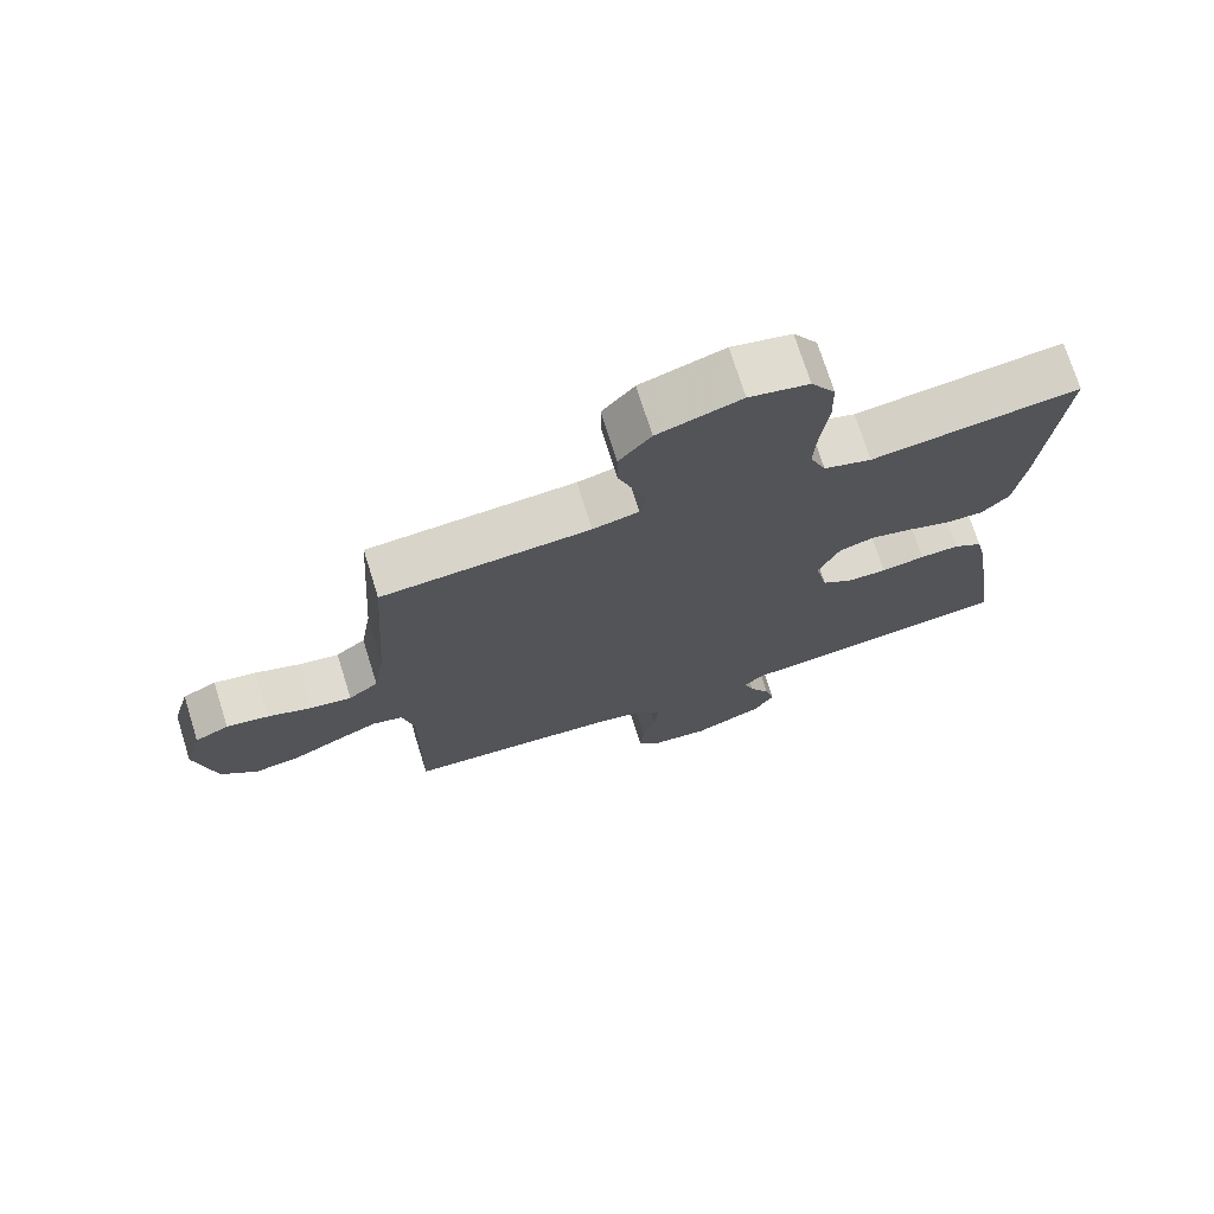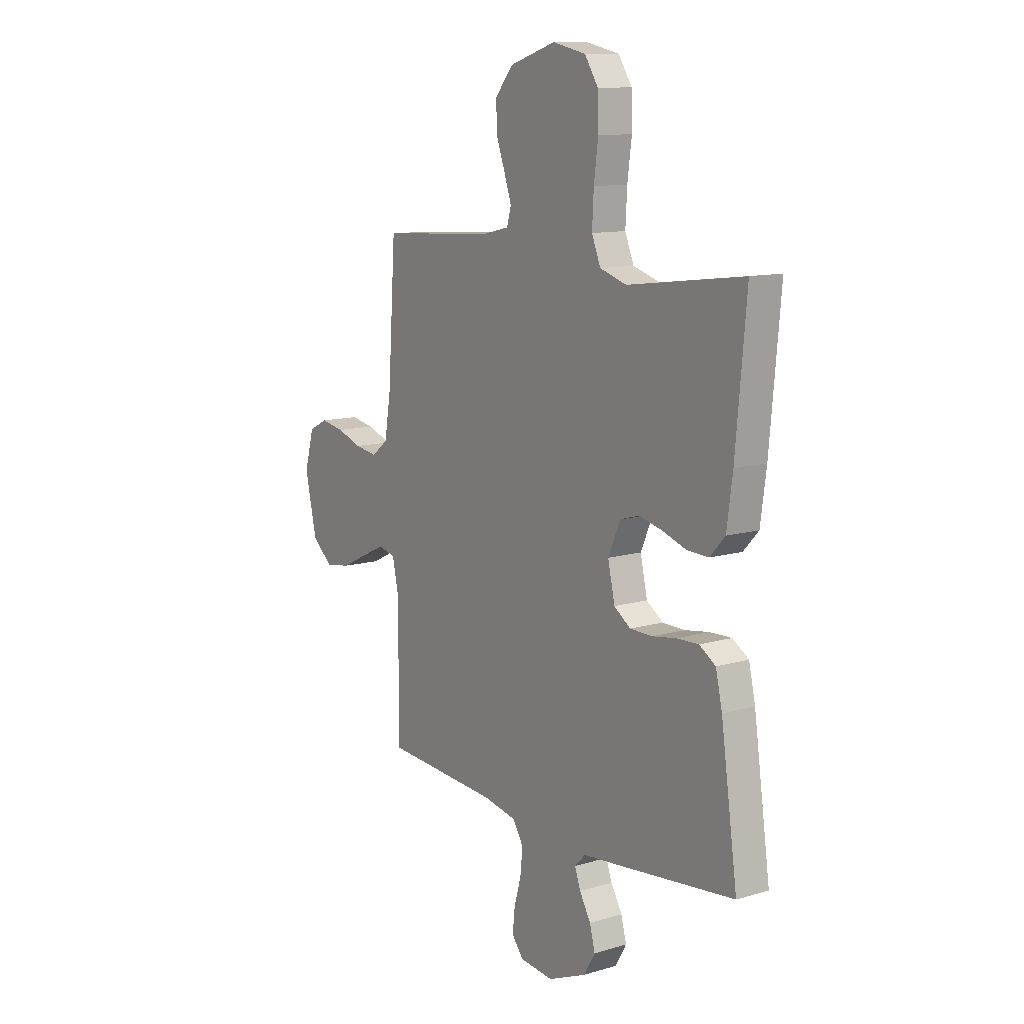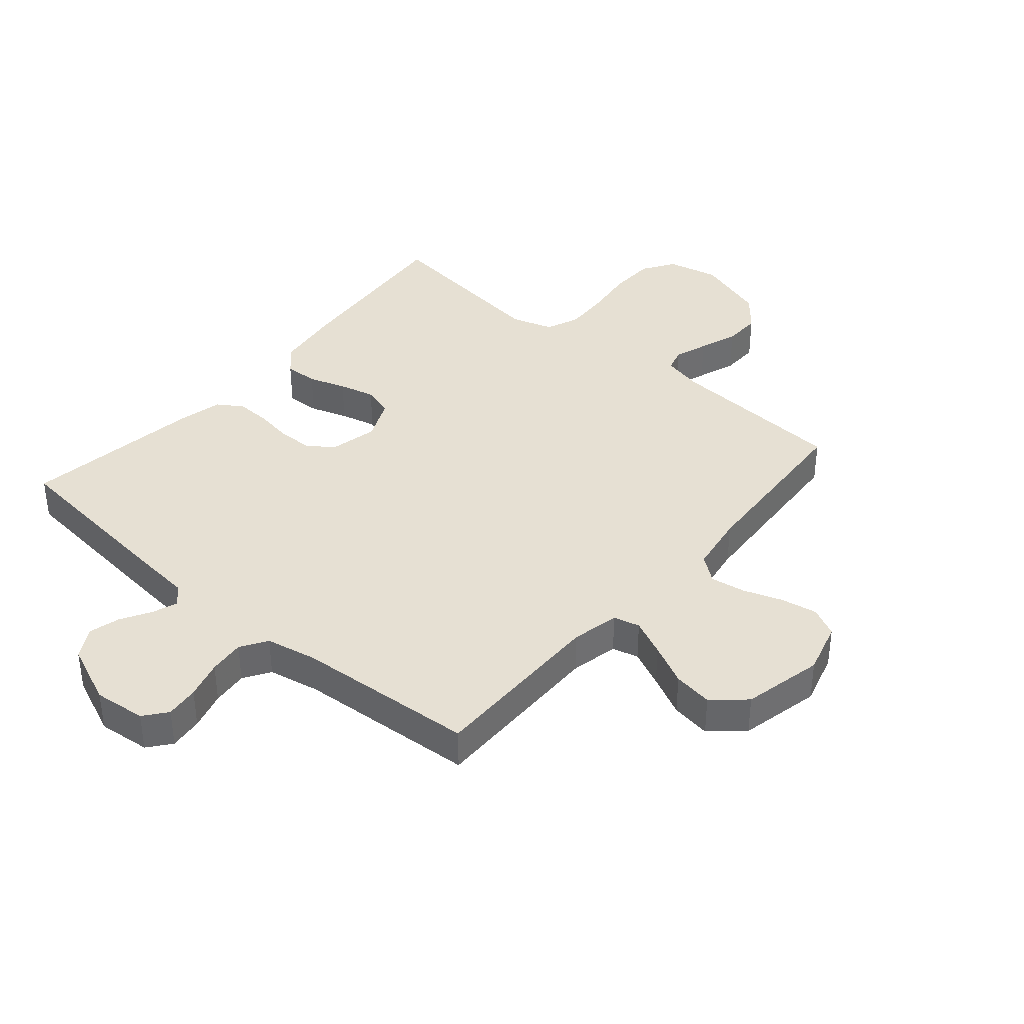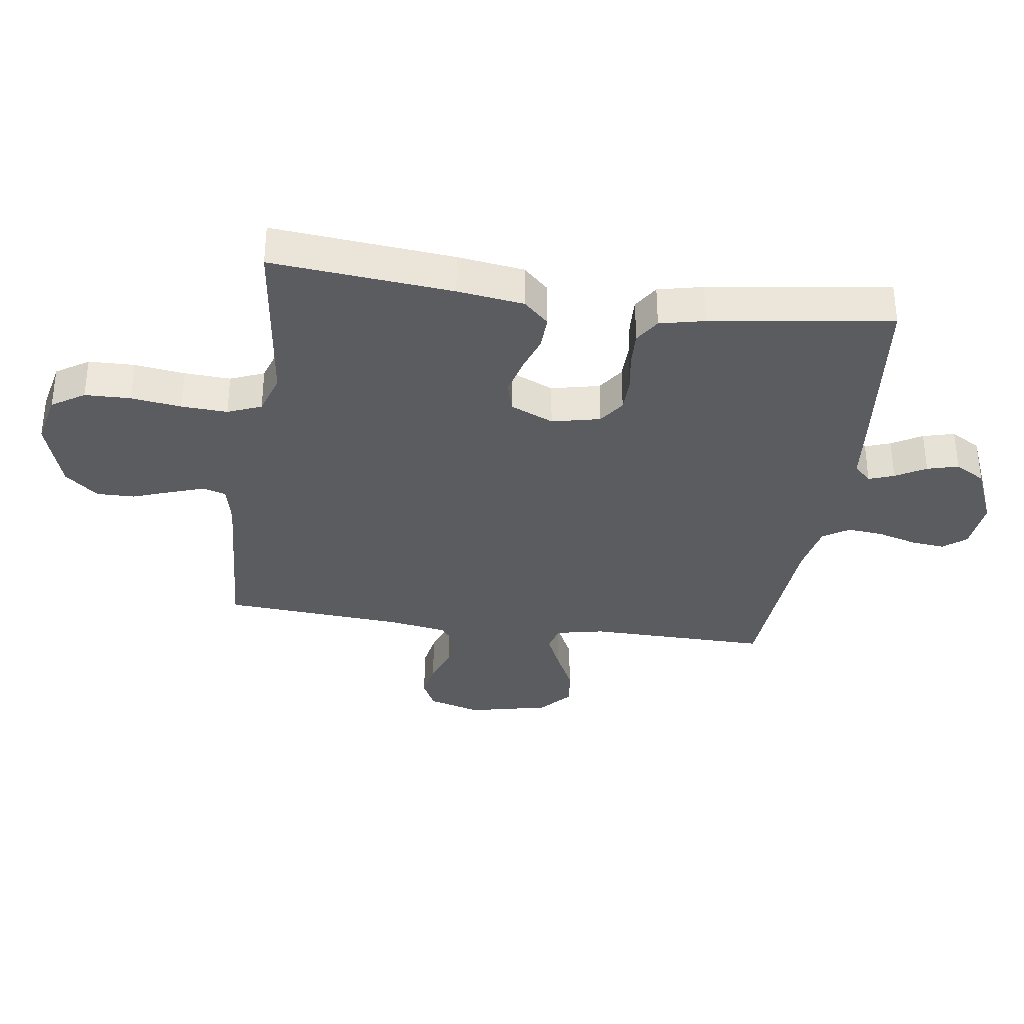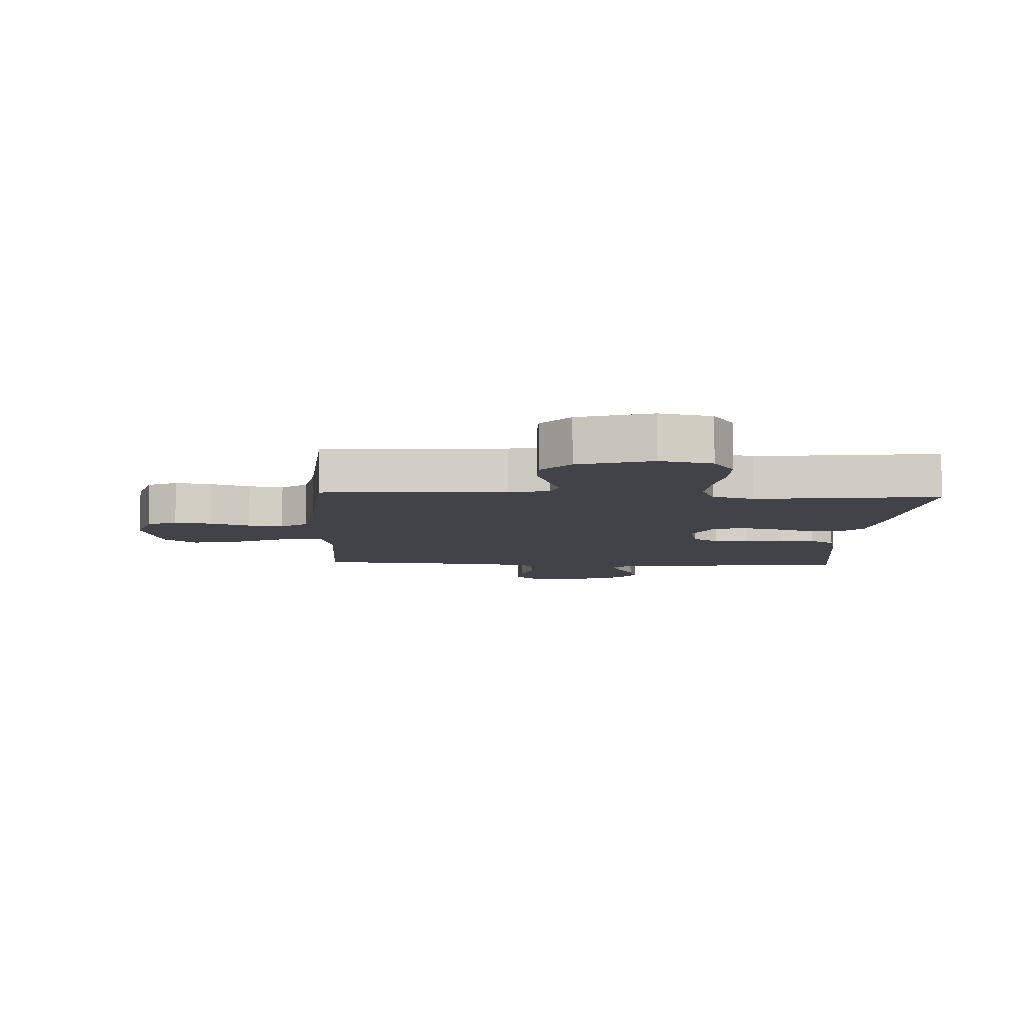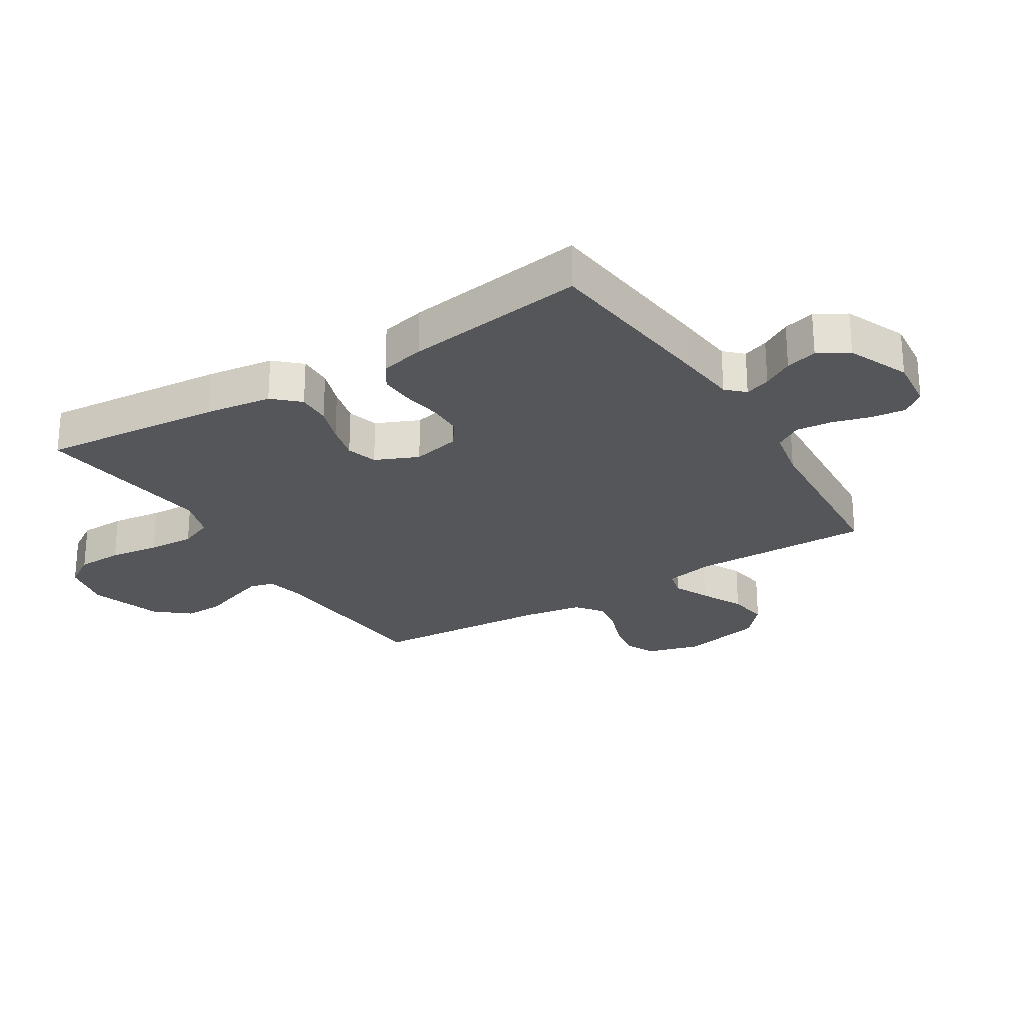
<metadata>
{"format":"obj","ext":"obj","renderer":"f3d","projection":"perspective","resolution":1024,"background":"white","views":[{"elev":73.1,"azim":-17.4,"up":"+Z"},{"elev":11.5,"azim":54.5,"up":"+Z"},{"elev":38.3,"azim":-139.5,"up":"+Y"},{"elev":-34.3,"azim":81.8,"up":"+Y"},{"elev":-7.6,"azim":-2.9,"up":"+Y"},{"elev":-25.5,"azim":121.9,"up":"+Y"}]}
</metadata>
<code>
v -0.5 0.07 -0.5
v -0.497 0.07 -0.2
v -0.514 0.07 -0.12
v -0.558 0.07 -0.109
v -0.619 0.07 -0.137
v -0.688 0.07 -0.171
v -0.754 0.07 -0.181
v -0.807 0.07 -0.134
v -0.837 0.07 0
v -0.812 0.07 0.088
v -0.763 0.07 0.112
v -0.702 0.07 0.101
v -0.637 0.07 0.078
v -0.579 0.07 0.069
v -0.536 0.07 0.102
v -0.52 0.07 0.2
v -0.5 0.07 0.5
v -0.2 0.07 0.519
v -0.134 0.07 0.534
v -0.123 0.07 0.573
v -0.142 0.07 0.629
v -0.165 0.07 0.693
v -0.166 0.07 0.756
v -0.12 0.07 0.811
v 0 0.07 0.849
v 0.086 0.07 0.83
v 0.121 0.07 0.776
v 0.123 0.07 0.7
v 0.112 0.07 0.617
v 0.108 0.07 0.54
v 0.131 0.07 0.484
v 0.2 0.07 0.462
v 0.5 0.07 0.5
v 0.473 0.07 0.2
v 0.458 0.07 0.09
v 0.419 0.07 0.048
v 0.363 0.07 0.05
v 0.301 0.07 0.071
v 0.241 0.07 0.086
v 0.19 0.07 0.071
v 0.159 0.07 0
v 0.177 0.07 -0.08
v 0.22 0.07 -0.11
v 0.278 0.07 -0.111
v 0.341 0.07 -0.101
v 0.398 0.07 -0.099
v 0.44 0.07 -0.126
v 0.457 0.07 -0.2
v 0.5 0.07 -0.5
v 0.2 0.07 -0.533
v 0.1 0.07 -0.543
v 0.072 0.07 -0.572
v 0.087 0.07 -0.614
v 0.116 0.07 -0.664
v 0.13 0.07 -0.716
v 0.101 0.07 -0.766
v 0 0.07 -0.809
v -0.087 0.07 -0.8
v -0.117 0.07 -0.762
v -0.111 0.07 -0.706
v -0.093 0.07 -0.642
v -0.087 0.07 -0.582
v -0.115 0.07 -0.538
v -0.2 0.07 -0.521
v -0.5 0 -0.5
v -0.497 0 -0.2
v -0.514 0 -0.12
v -0.558 0 -0.109
v -0.619 0 -0.137
v -0.688 0 -0.171
v -0.754 0 -0.181
v -0.807 0 -0.134
v -0.837 0 0
v -0.812 0 0.088
v -0.763 0 0.112
v -0.702 0 0.101
v -0.637 0 0.078
v -0.579 0 0.069
v -0.536 0 0.102
v -0.52 0 0.2
v -0.5 0 0.5
v -0.2 0 0.519
v -0.134 0 0.534
v -0.123 0 0.573
v -0.142 0 0.629
v -0.165 0 0.693
v -0.166 0 0.756
v -0.12 0 0.811
v 0 0 0.849
v 0.086 0 0.83
v 0.121 0 0.776
v 0.123 0 0.7
v 0.112 0 0.617
v 0.108 0 0.54
v 0.131 0 0.484
v 0.2 0 0.462
v 0.5 0 0.5
v 0.473 0 0.2
v 0.458 0 0.09
v 0.419 0 0.048
v 0.363 0 0.05
v 0.301 0 0.071
v 0.241 0 0.086
v 0.19 0 0.071
v 0.159 0 0
v 0.177 0 -0.08
v 0.22 0 -0.11
v 0.278 0 -0.111
v 0.341 0 -0.101
v 0.398 0 -0.099
v 0.44 0 -0.126
v 0.457 0 -0.2
v 0.5 0 -0.5
v 0.2 0 -0.533
v 0.1 0 -0.543
v 0.072 0 -0.572
v 0.087 0 -0.614
v 0.116 0 -0.664
v 0.13 0 -0.716
v 0.101 0 -0.766
v 0 0 -0.809
v -0.087 0 -0.8
v -0.117 0 -0.762
v -0.111 0 -0.706
v -0.093 0 -0.642
v -0.087 0 -0.582
v -0.115 0 -0.538
v -0.2 0 -0.521
f 59 60 61
f 58 59 61
f 57 58 61
f 56 57 61
f 55 56 61
f 54 55 61
f 53 54 61
f 52 53 61 62
f 51 52 62 63
f 51 63 64
f 50 51 64
f 49 50 64
f 48 49 64
f 47 48 64
f 46 47 64
f 45 46 64
f 44 45 64
f 36 37 38
f 35 36 38
f 34 35 38
f 33 34 38
f 32 33 38
f 31 32 38 39
f 30 31 39 40
f 27 28 29
f 26 27 29
f 25 26 29
f 24 25 29
f 23 24 29
f 22 23 29
f 21 22 29
f 20 21 29 30
f 30 40 41
f 20 30 41
f 19 20 41
f 16 17 18
f 19 41 42
f 18 19 42
f 16 18 42
f 15 16 42
f 11 12 13
f 10 11 13
f 9 10 13
f 8 9 13
f 7 8 13
f 6 7 13
f 5 6 13
f 4 5 13 14
f 64 1 2
f 44 64 2
f 43 44 2
f 15 42 43
f 14 15 43
f 4 14 43
f 3 4 43
f 2 3 43
f 125 124 123
f 125 123 122
f 125 122 121
f 125 121 120
f 125 120 119
f 125 119 118
f 125 118 117
f 126 125 117 116
f 127 126 116 115
f 128 127 115
f 128 115 114
f 128 114 113
f 128 113 112
f 128 112 111
f 128 111 110
f 128 110 109
f 128 109 108
f 102 101 100
f 102 100 99
f 102 99 98
f 102 98 97
f 102 97 96
f 103 102 96 95
f 104 103 95 94
f 93 92 91
f 93 91 90
f 93 90 89
f 93 89 88
f 93 88 87
f 93 87 86
f 93 86 85
f 94 93 85 84
f 105 104 94
f 105 94 84
f 105 84 83
f 82 81 80
f 106 105 83
f 106 83 82
f 106 82 80
f 106 80 79
f 77 76 75
f 77 75 74
f 77 74 73
f 77 73 72
f 77 72 71
f 77 71 70
f 77 70 69
f 78 77 69 68
f 66 65 128
f 66 128 108
f 66 108 107
f 107 106 79
f 107 79 78
f 107 78 68
f 107 68 67
f 107 67 66
f 1 65 66 2
f 2 66 67 3
f 3 67 68 4
f 4 68 69 5
f 5 69 70 6
f 6 70 71 7
f 7 71 72 8
f 8 72 73 9
f 9 73 74 10
f 10 74 75 11
f 11 75 76 12
f 12 76 77 13
f 13 77 78 14
f 14 78 79 15
f 15 79 80 16
f 16 80 81 17
f 17 81 82 18
f 18 82 83 19
f 19 83 84 20
f 20 84 85 21
f 21 85 86 22
f 22 86 87 23
f 23 87 88 24
f 24 88 89 25
f 25 89 90 26
f 26 90 91 27
f 27 91 92 28
f 28 92 93 29
f 29 93 94 30
f 30 94 95 31
f 31 95 96 32
f 32 96 97 33
f 33 97 98 34
f 34 98 99 35
f 35 99 100 36
f 36 100 101 37
f 37 101 102 38
f 38 102 103 39
f 39 103 104 40
f 40 104 105 41
f 41 105 106 42
f 42 106 107 43
f 43 107 108 44
f 44 108 109 45
f 45 109 110 46
f 46 110 111 47
f 47 111 112 48
f 48 112 113 49
f 49 113 114 50
f 50 114 115 51
f 51 115 116 52
f 52 116 117 53
f 53 117 118 54
f 54 118 119 55
f 55 119 120 56
f 56 120 121 57
f 57 121 122 58
f 58 122 123 59
f 59 123 124 60
f 60 124 125 61
f 61 125 126 62
f 62 126 127 63
f 63 127 128 64
f 64 128 65 1

</code>
